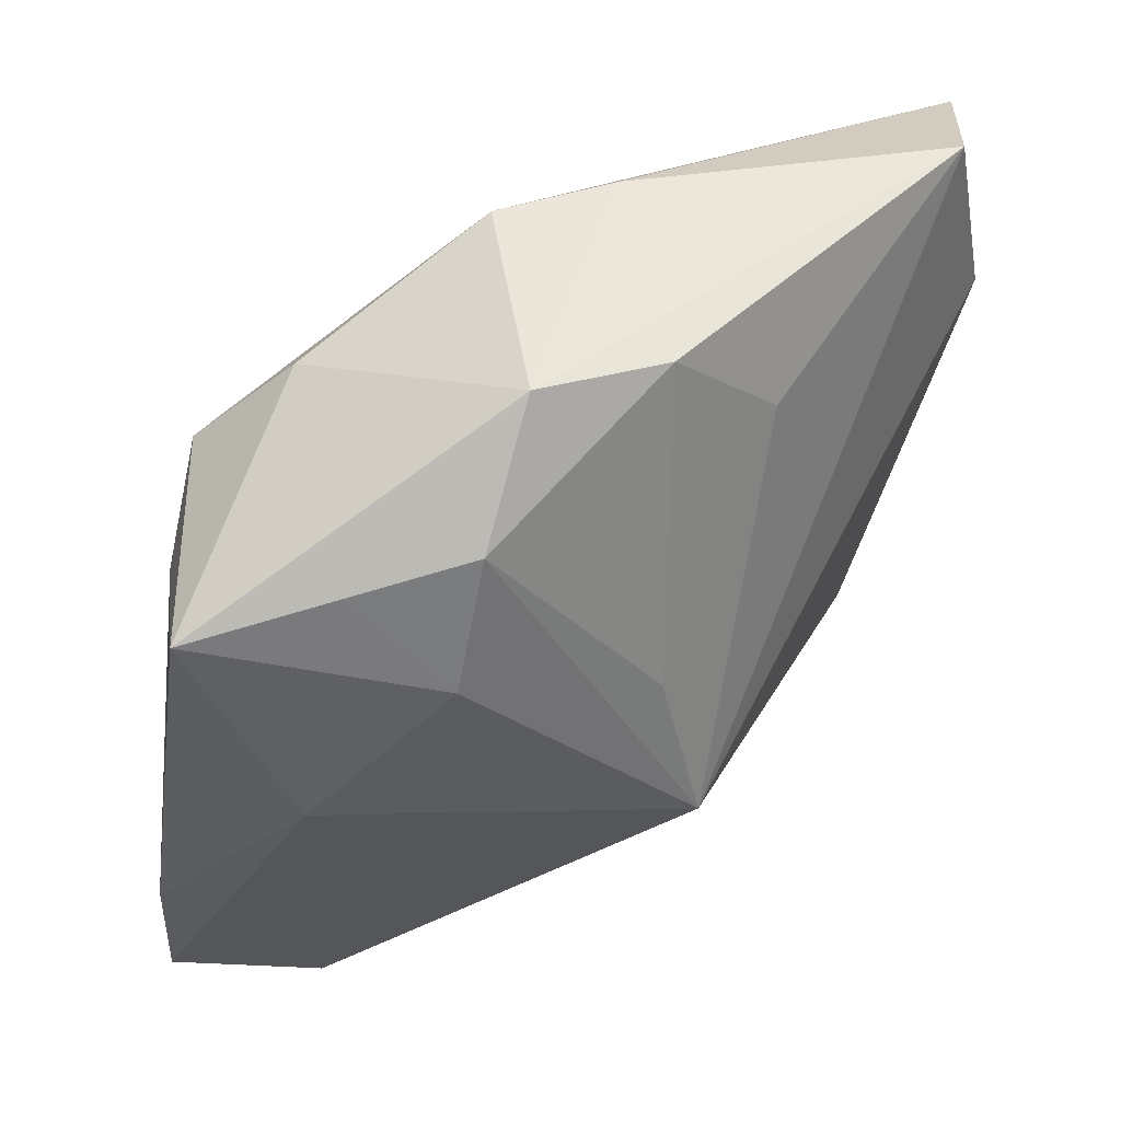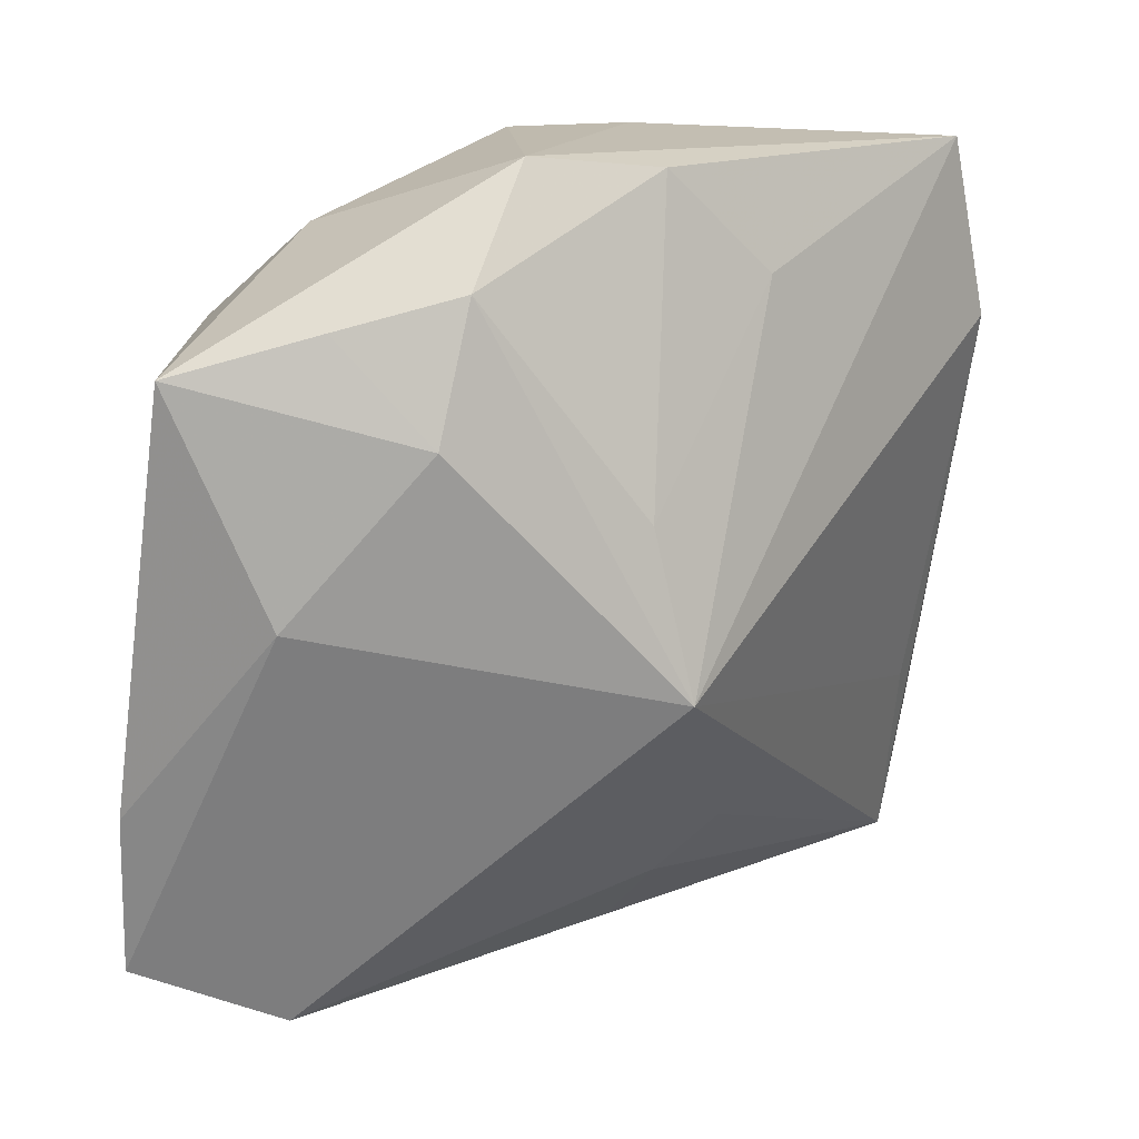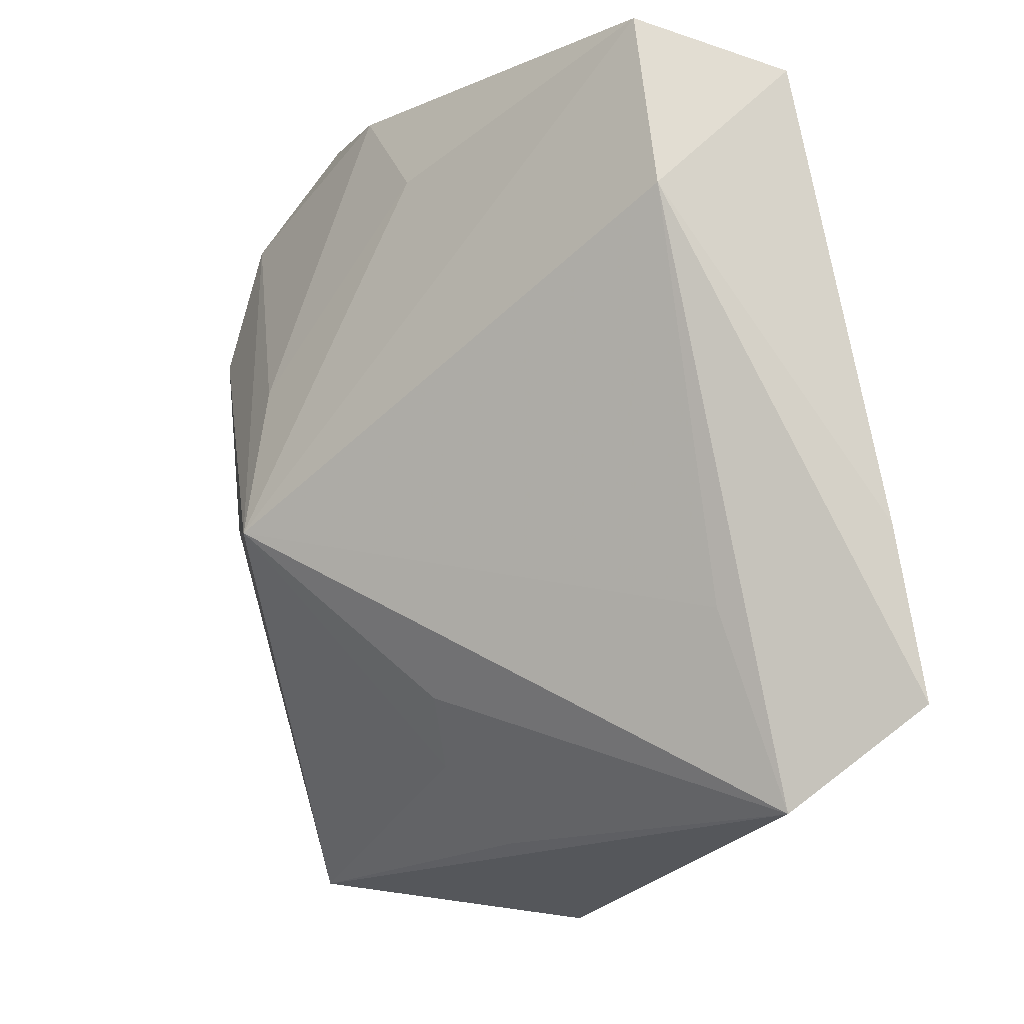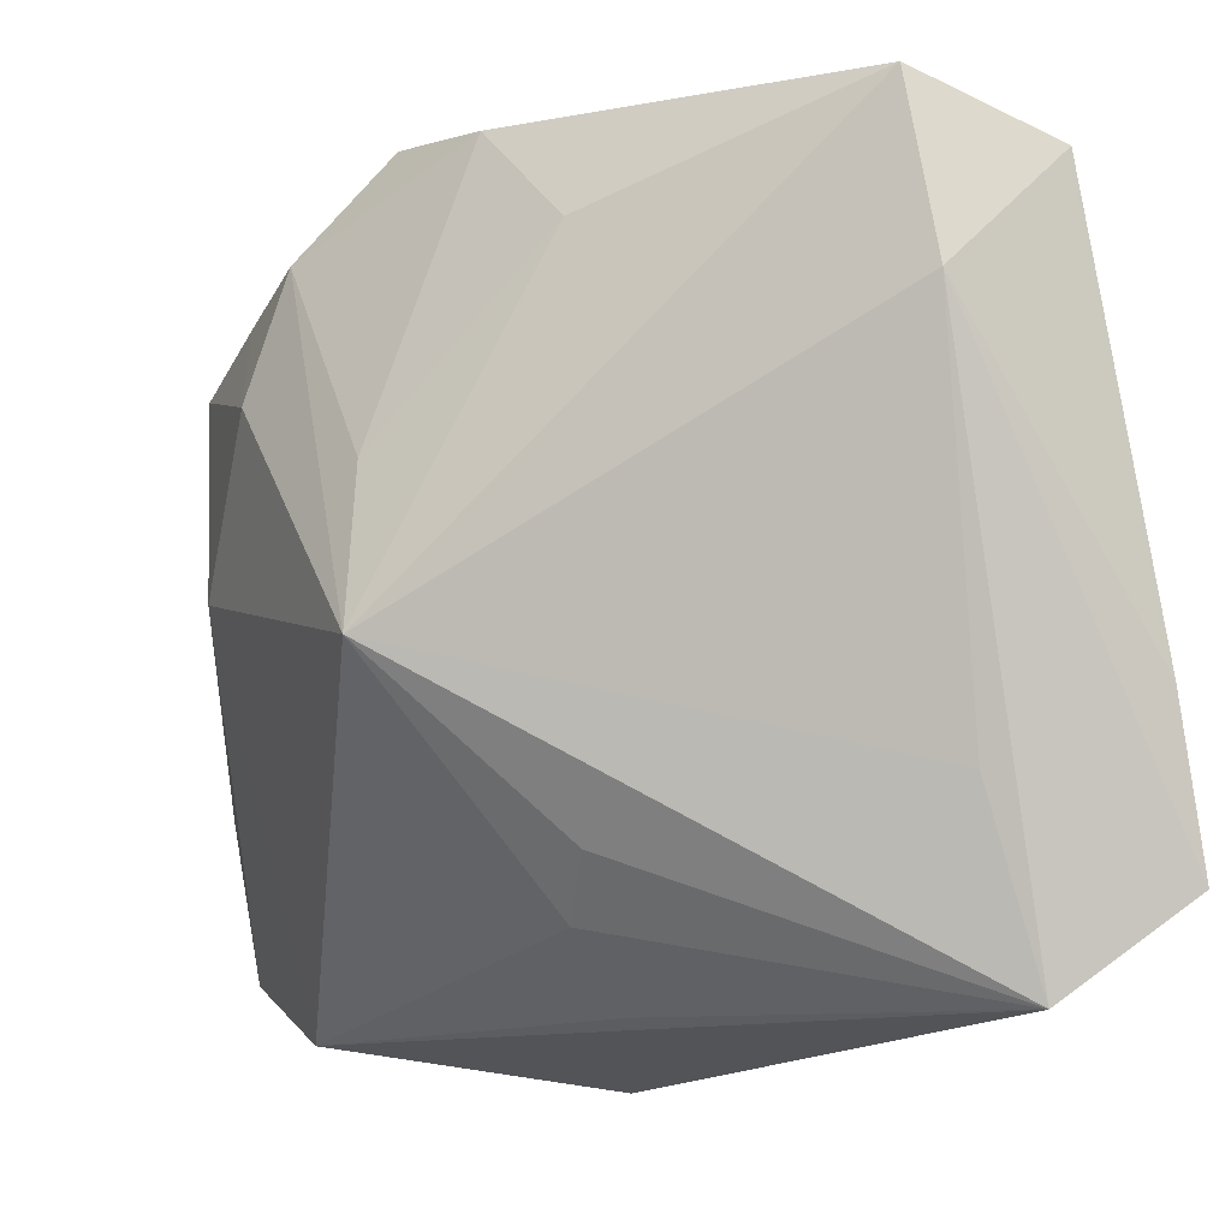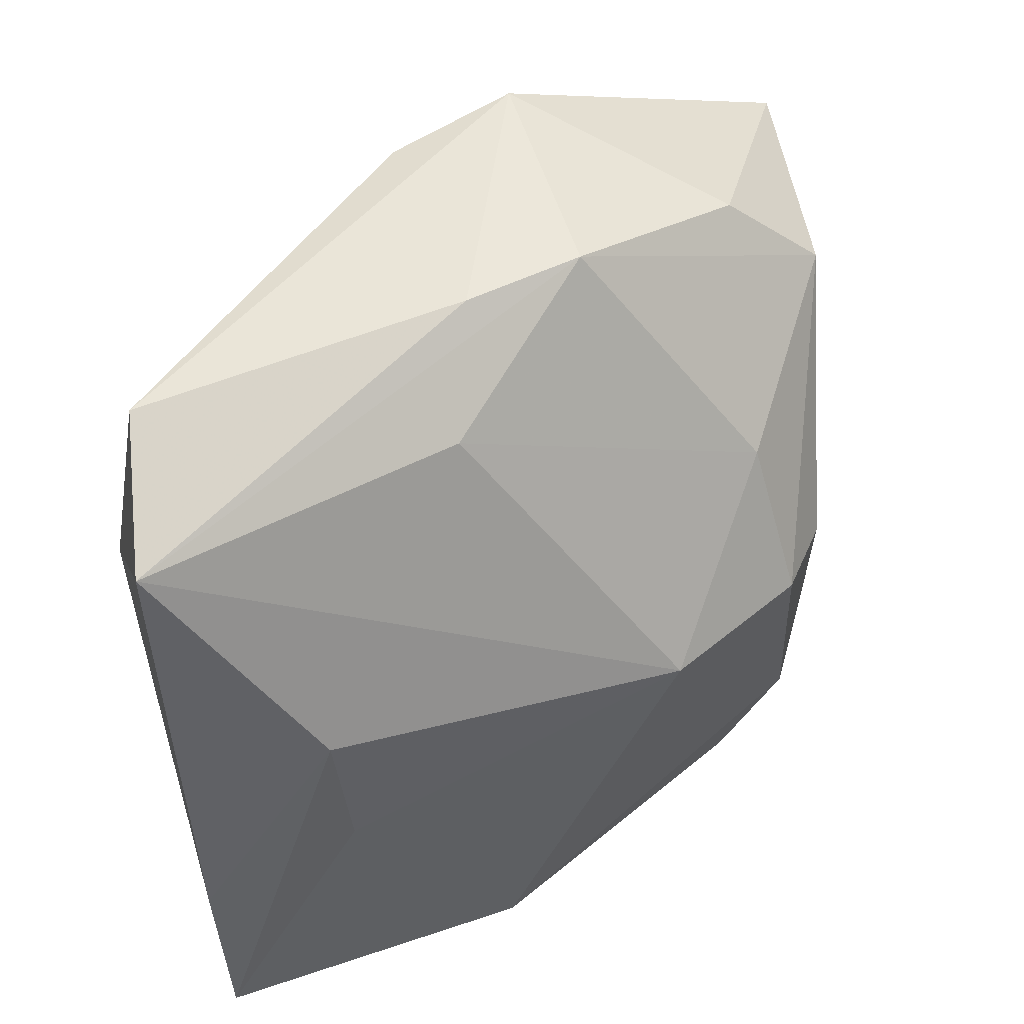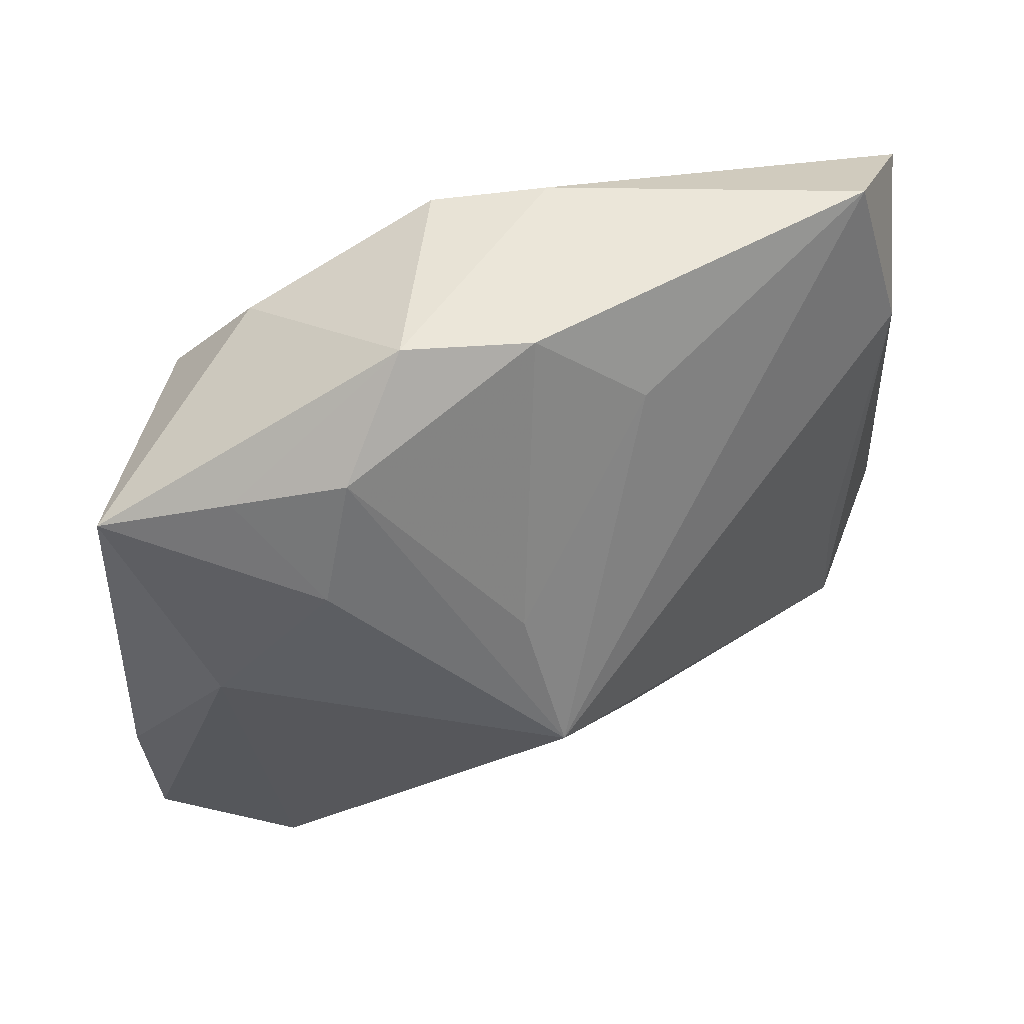
<metadata>
{"format":"obj","ext":"obj","renderer":"f3d","projection":"perspective","resolution":1024,"background":"white","views":[{"elev":47.6,"azim":164.7,"up":"+Y"},{"elev":15.7,"azim":168.6,"up":"+Y"},{"elev":-12.5,"azim":-101.8,"up":"+Y"},{"elev":-9.2,"azim":-120.5,"up":"+Y"},{"elev":53.1,"azim":-23.3,"up":"+Y"},{"elev":-43.8,"azim":-175.7,"up":"+Z"}]}
</metadata>
<code>
v 0.01455 -0.01322 0.009838
v 0.01059 -0.01858 0.009855
v -0.02588 -0.006103 0.01431
v 0.007975 0.01799 -0.01626
v -0.02574 -0.01574 0.01607
v 0.009979 0.01054 -0.01802
v 0.00905 -0.02519 0.005349
v 0.02331 0.01394 -0.01434
v 0.003013 0.02405 0.001488
v 0.02226 0.01022 -0.005776
v -0.001192 0.0059 -0.01653
v -0.02485 0.01256 0.001897
v 0.01585 0.001984 0.009346
v -0.01777 0.006703 0.01512
v 0.01431 0.01975 -0.002392
v 0.02595 -0.01915 -0.009362
v -0.02271 0.02298 0.00122
v 0.0123 0.00258 0.01281
v -0.00721 -0.01352 -0.007147
v -0.01714 -0.001119 0.01607
v 0.004458 0.02407 -0.01174
v 0.01793 0.001226 -0.01636
v 0.01145 0.01072 0.008445
v 0.01729 -0.02264 -0.009789
v 0.01497 0.01617 -0.01541
v -0.007277 -0.01792 0.01607
v 0.003383 0.003048 0.01593
v -0.02204 -0.02131 0.009363
v 0.01974 0.01465 -0.00094
v -0.003782 -0.01708 -0.00582
v 0.02593 -0.009886 -0.01112
v -0.003034 -0.003304 -0.01807
v -0.003922 0.02407 0.001992
v -0.006702 0.01949 0.007483
v -0.02196 -0.01031 0.005667
v -0.002023 -0.02142 -0.001535
v -0.009129 0.01732 -0.009342
v -0.003062 0.0232 -0.01078
v -0.02543 0.0194 0.009215
f 38 17 21
f 12 17 32
f 32 6 22
f 22 24 32
f 13 29 18
f 32 24 30
f 28 26 5
f 3 12 5
f 5 12 28
f 5 14 3
f 32 17 37
f 17 38 37
f 32 37 11
f 11 37 38
f 4 38 21
f 21 25 4
f 4 25 6
f 4 11 38
f 4 6 32
f 32 11 4
f 32 28 35
f 35 12 32
f 28 12 35
f 16 22 31
f 24 22 16
f 29 13 16
f 8 22 6
f 6 25 8
f 31 22 8
f 8 25 21
f 18 29 23
f 29 9 23
f 21 17 33
f 33 9 21
f 19 28 32
f 32 30 19
f 19 30 28
f 36 24 28
f 28 30 36
f 36 30 24
f 20 5 26
f 14 5 20
f 24 16 7
f 28 24 7
f 7 26 28
f 31 8 10
f 10 8 29
f 10 16 31
f 29 16 10
f 15 9 29
f 29 8 15
f 21 9 15
f 15 8 21
f 34 23 9
f 1 13 18
f 1 16 13
f 9 33 39
f 39 34 9
f 39 33 17
f 17 12 39
f 3 14 39
f 39 12 3
f 18 23 27
f 23 34 27
f 14 20 27
f 27 39 14
f 34 39 27
f 27 20 26
f 27 1 18
f 26 1 27
f 26 7 2
f 2 1 26
f 2 7 16
f 16 1 2

</code>
